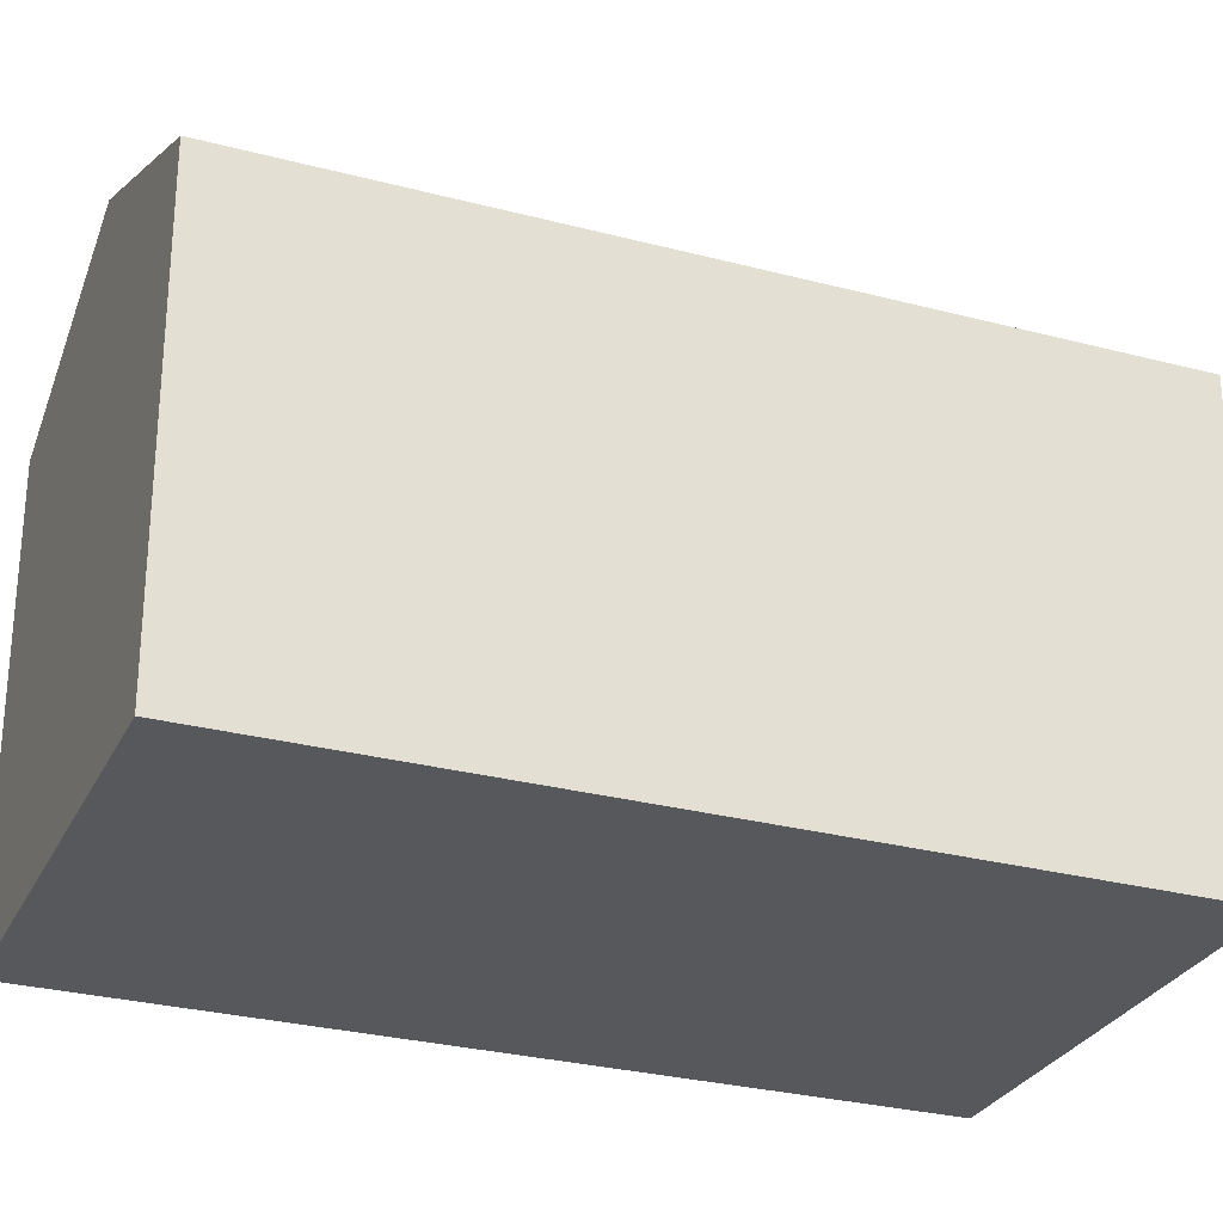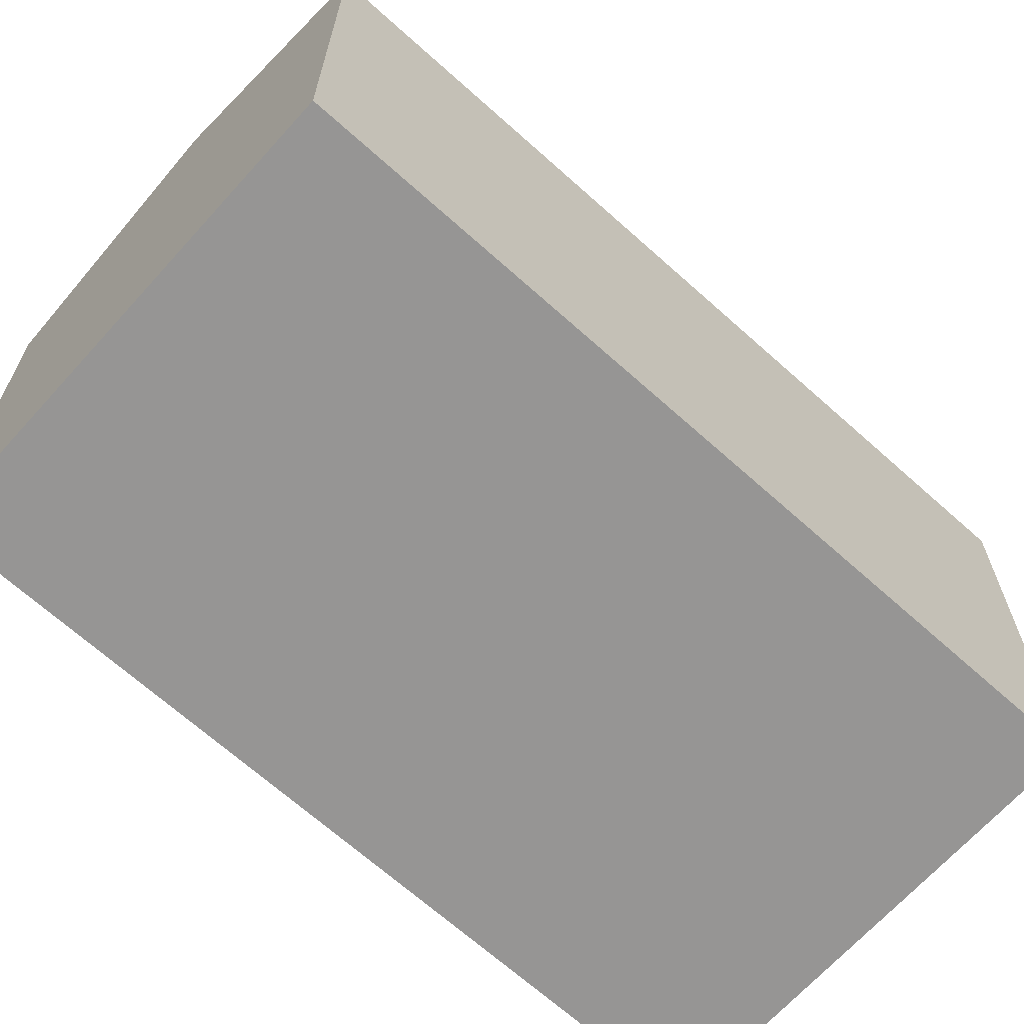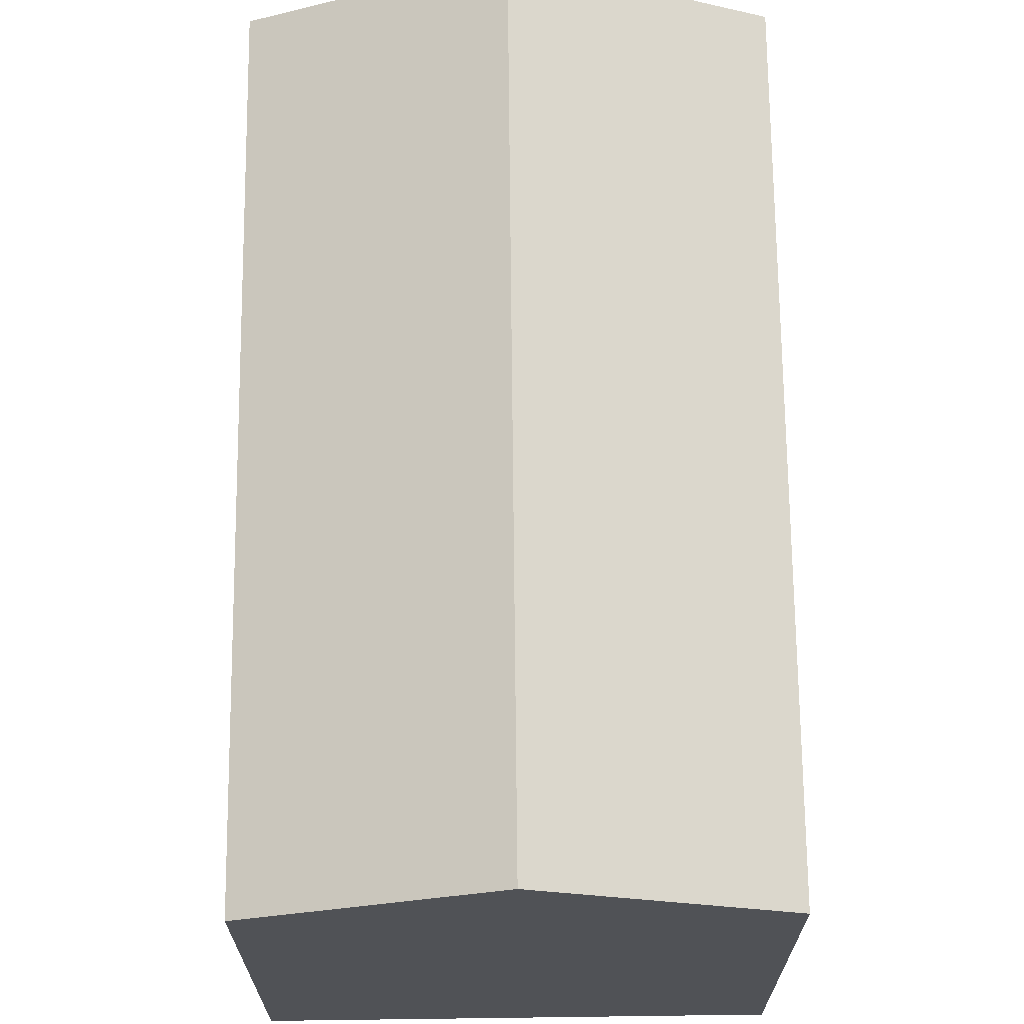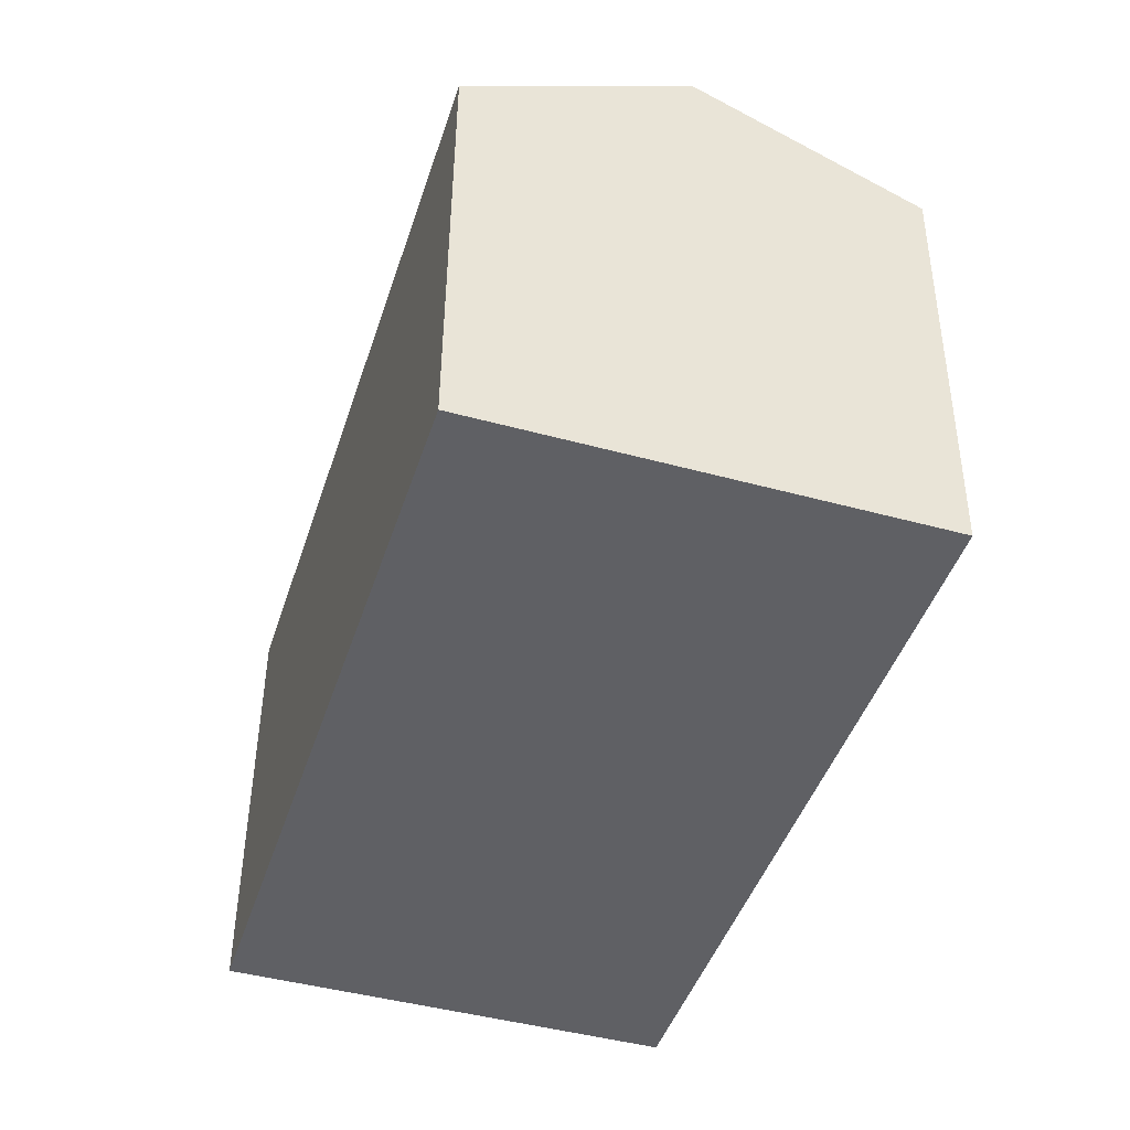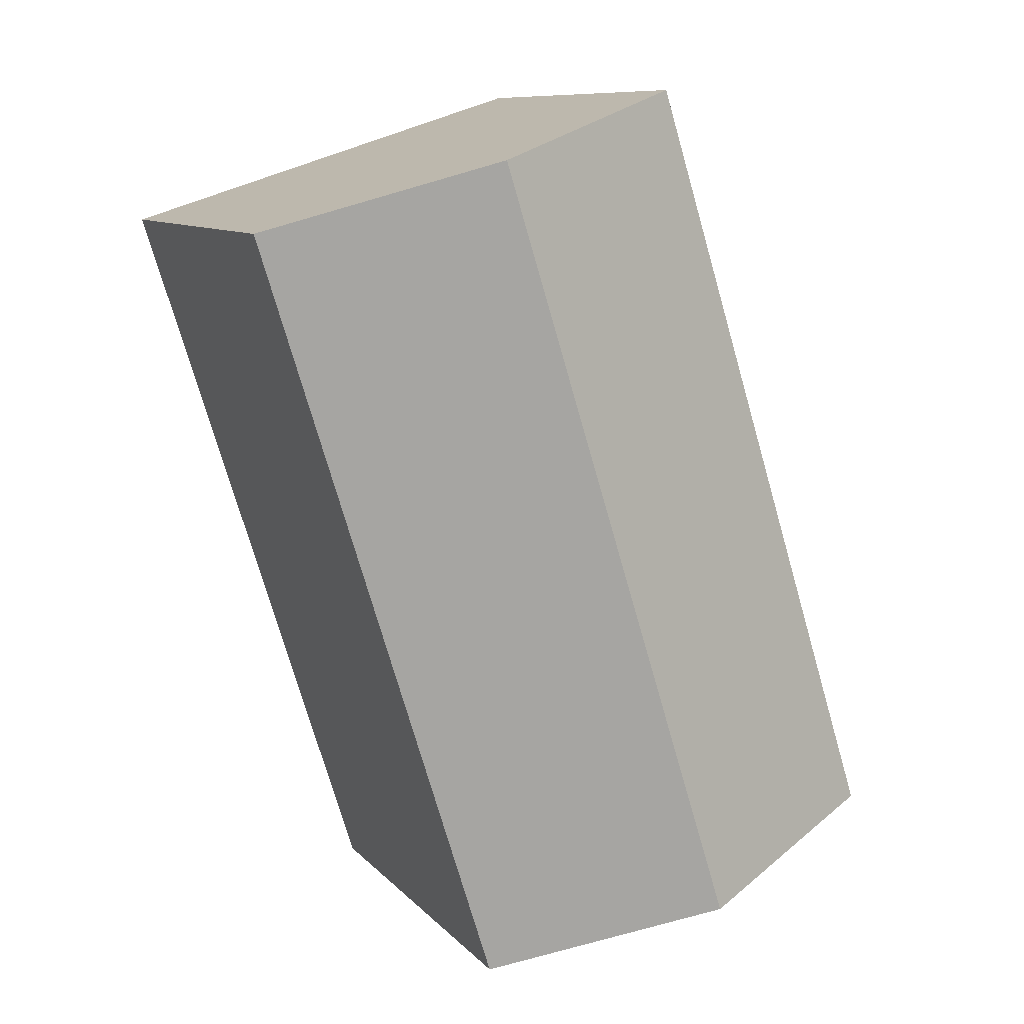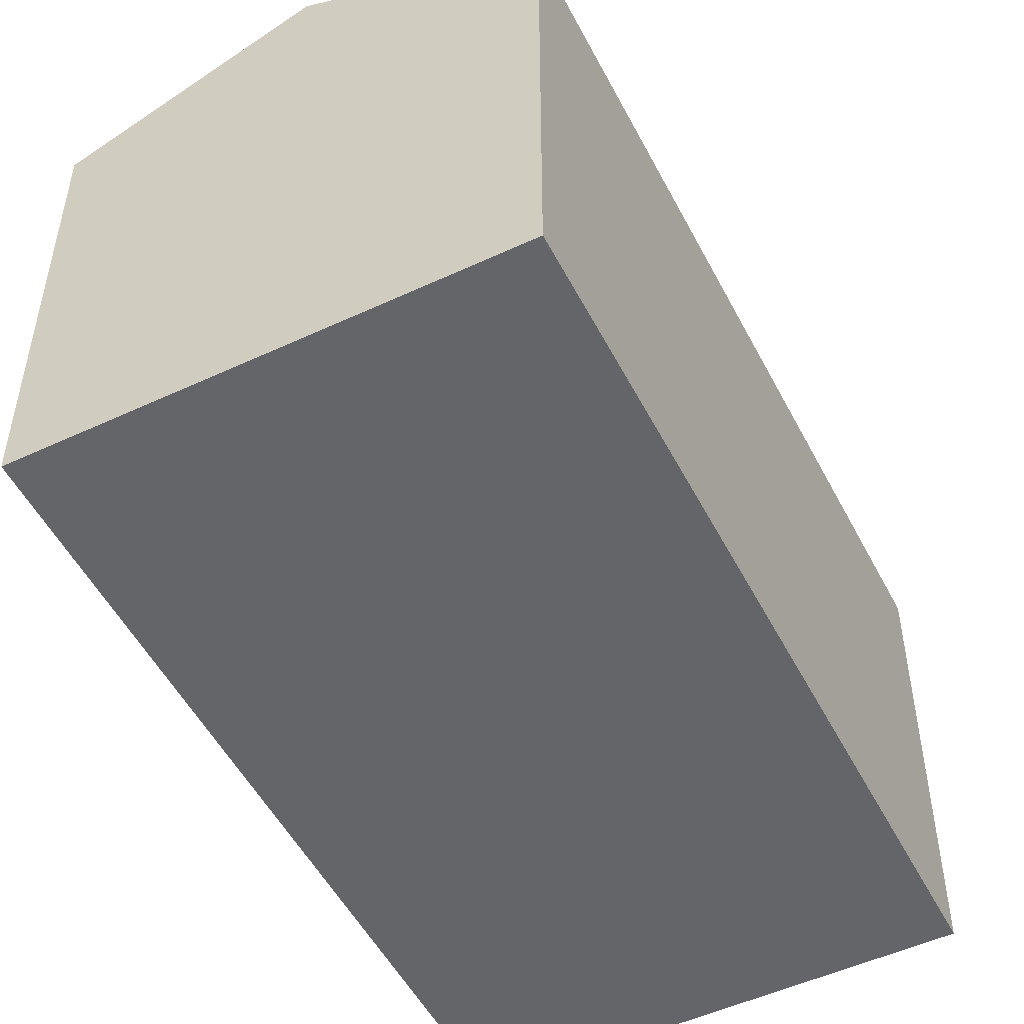
<metadata>
{"format":"obj","ext":"obj","renderer":"f3d","projection":"perspective","resolution":1024,"background":"white","views":[{"elev":-28.5,"azim":-94.3,"up":"+Y"},{"elev":-67.6,"azim":-114.6,"up":"+Y"},{"elev":69.3,"azim":16.8,"up":"+Y"},{"elev":46.0,"azim":0.4,"up":"+Z"},{"elev":9.5,"azim":156.8,"up":"+Z"},{"elev":-51.6,"azim":-135.8,"up":"+Y"}]}
</metadata>
<code>
v  15.99 12.34 7.916
v  12.94 15.15 19.76
v  19.09 12.33 17.82
v  6.153 15.15 -1.924
v  15.09 12.34 5.048
v  12.3 12.34 -3.847
v  6.791 12.34 21.71
v  0 12.34 7.553e-16
v  12.3 2.356e-16 -3.847
v  15.09 -3.091e-16 5.048
v  15.99 -4.847e-16 7.916
v  19.09 -1.091e-15 17.82
v  0 0 0
v  6.153 1.178e-16 -1.924
v  6.791 -1.329e-15 21.71
v  12.94 -1.21e-15 19.76
g defaultobject
f 1 2 3
f 2 1 4
f 4 1 5
f 4 5 6
f 7 4 8
f 4 7 2
f 5 9 6
f 9 5 1
f 9 1 10
f 10 1 3
f 10 3 11
f 11 3 12
f 9 4 6
f 4 9 8
f 8 9 13
f 13 9 14
f 13 7 8
f 7 13 15
f 15 2 7
f 2 15 3
f 3 15 12
f 12 15 16
f 10 14 9
f 14 10 13
f 13 10 15
f 15 10 11
f 15 11 12
f 15 12 16

</code>
